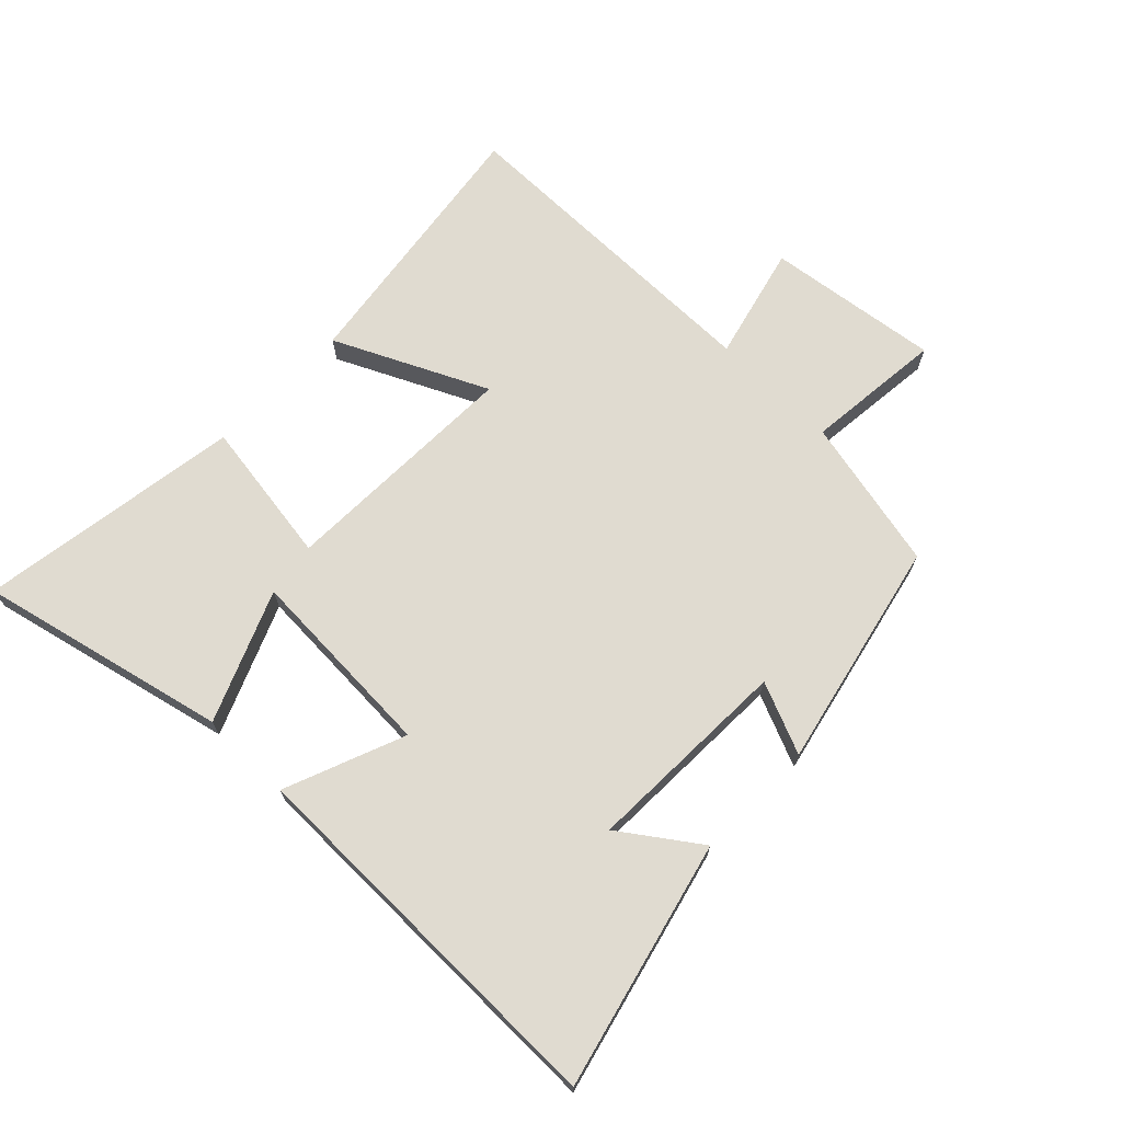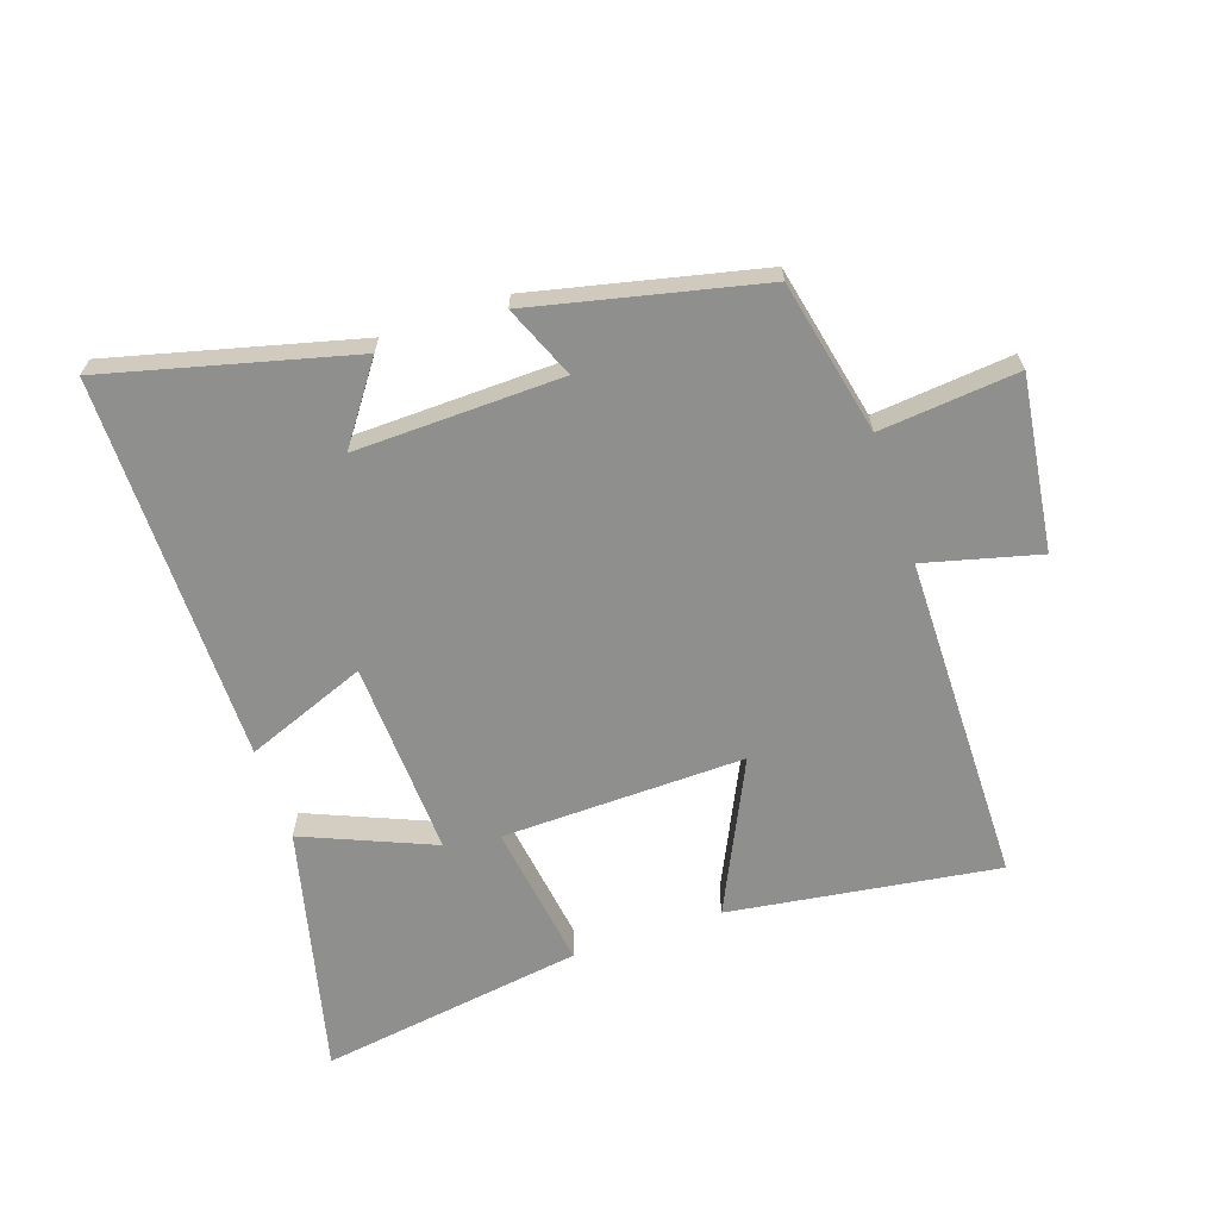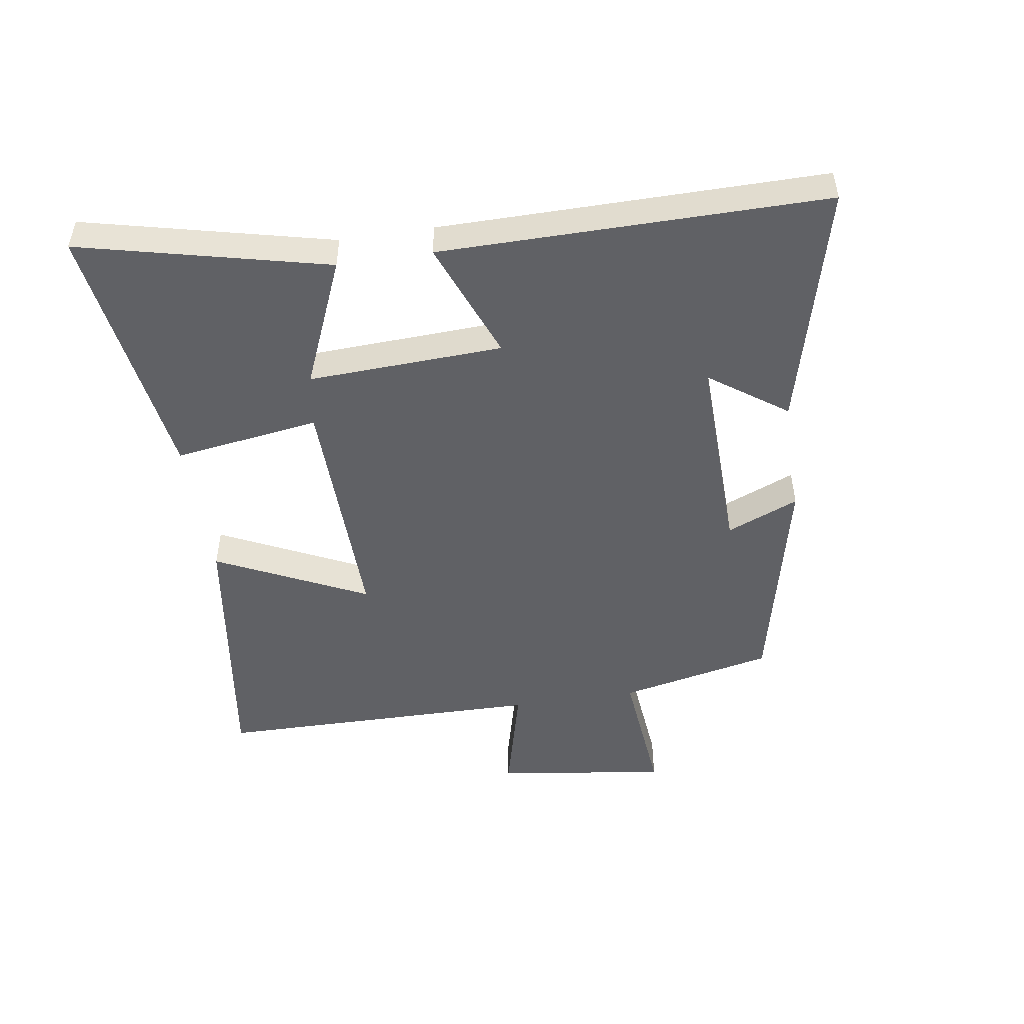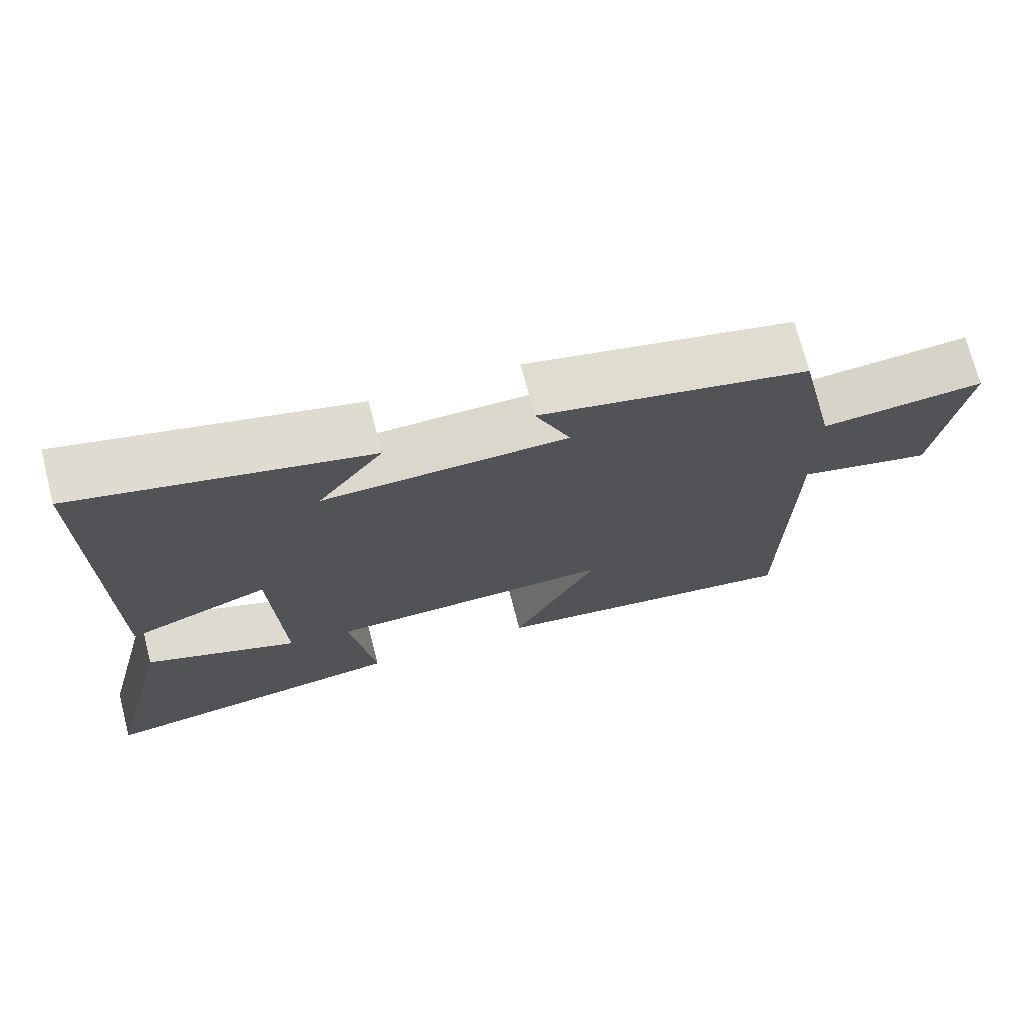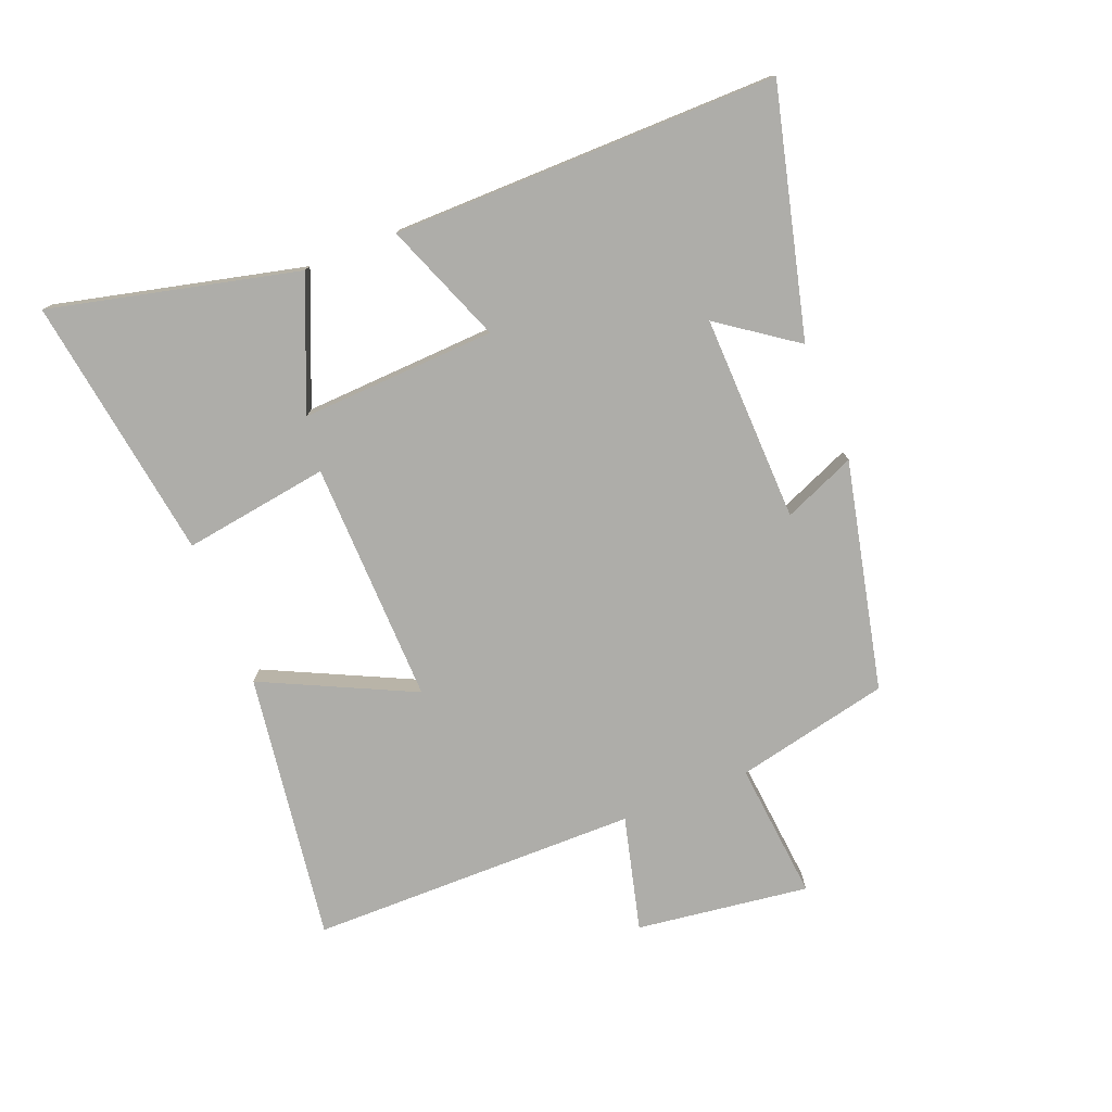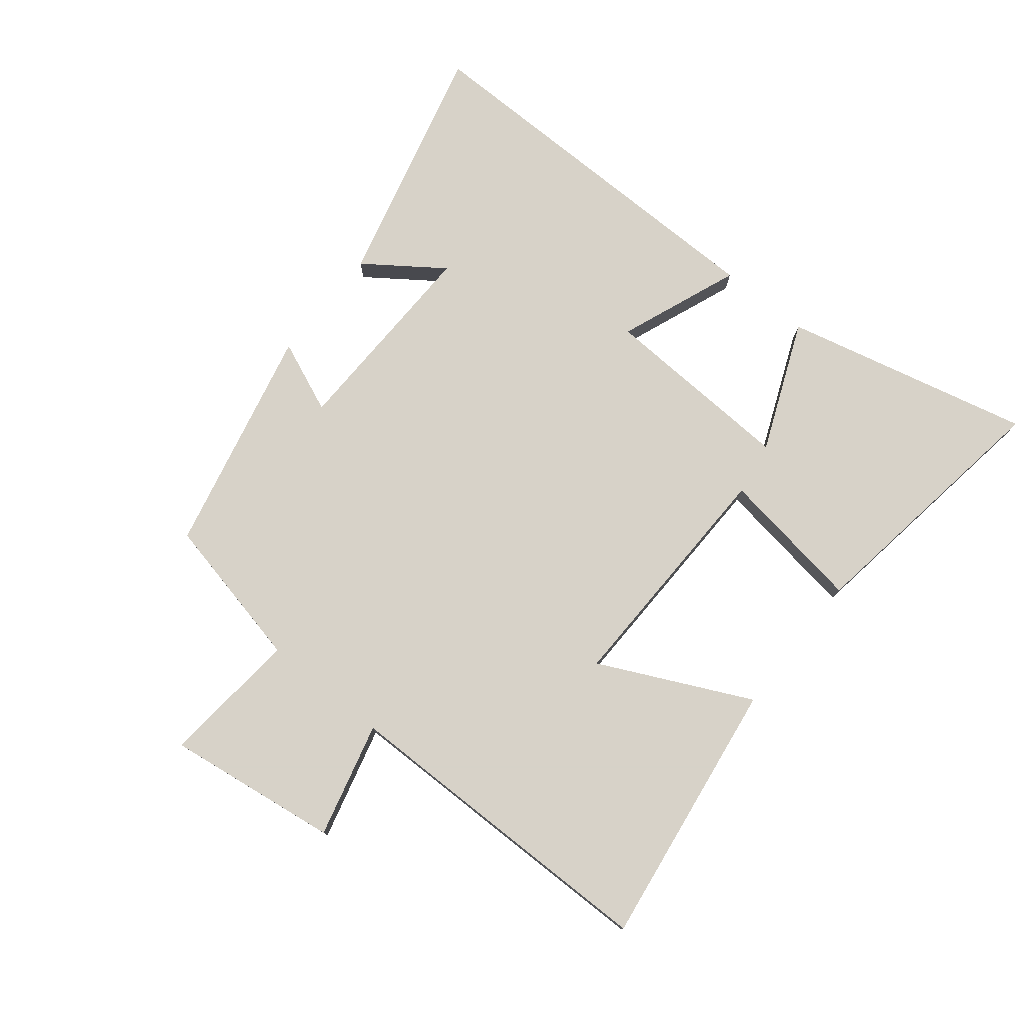
<metadata>
{"format":"obj","ext":"obj","renderer":"f3d","projection":"perspective","resolution":1024,"background":"white","views":[{"elev":69.9,"azim":-45.5,"up":"+Y"},{"elev":-65.3,"azim":18.8,"up":"+Y"},{"elev":-49.4,"azim":-81.2,"up":"+Y"},{"elev":72.3,"azim":-14.5,"up":"+Z"},{"elev":-77.1,"azim":-68.1,"up":"+Y"},{"elev":77.4,"azim":128.9,"up":"+Y"}]}
</metadata>
<code>
v -0.595 0.07 -0.562
v -0.5 0.07 -0.166
v -0.293 0.07 -0.253
v -0.307 0.07 0.059
v -0.5 0.07 -0.016
v -0.503 0.07 0.6
v -0.111 0.07 0.5
v -0.199 0.07 0.377
v 0.131 0.07 0.385
v 0.083 0.07 0.5
v 0.447 0.07 0.417
v 0.5 0.07 0.171
v 0.721 0.07 0.192
v 0.683 0.07 -0.084
v 0.5 0.07 -0.037
v 0.495 0.07 -0.562
v 0.066 0.07 -0.5
v 0.182 0.07 -0.259
v -0.206 0.07 -0.267
v -0.172 0.07 -0.5
v -0.595 0 -0.562
v -0.5 0 -0.166
v -0.293 0 -0.253
v -0.307 0 0.059
v -0.5 0 -0.016
v -0.503 0 0.6
v -0.111 0 0.5
v -0.199 0 0.377
v 0.131 0 0.385
v 0.083 0 0.5
v 0.447 0 0.417
v 0.5 0 0.171
v 0.721 0 0.192
v 0.683 0 -0.084
v 0.5 0 -0.037
v 0.495 0 -0.562
v 0.066 0 -0.5
v 0.182 0 -0.259
v -0.206 0 -0.267
v -0.172 0 -0.5
f 19 20 1
f 15 16 17 18
f 15 18 19
f 12 13 14 15
f 11 12 15
f 10 11 15
f 9 10 15
f 8 9 15 19
f 5 6 7 8
f 4 5 8
f 3 4 8 19
f 1 2 3
f 1 3 19
f 21 40 39
f 38 37 36 35
f 39 38 35
f 35 34 33 32
f 35 32 31
f 35 31 30
f 35 30 29
f 39 35 29 28
f 28 27 26 25
f 28 25 24
f 39 28 24 23
f 23 22 21
f 39 23 21
f 1 21 22 2
f 2 22 23 3
f 3 23 24 4
f 4 24 25 5
f 5 25 26 6
f 6 26 27 7
f 7 27 28 8
f 8 28 29 9
f 9 29 30 10
f 10 30 31 11
f 11 31 32 12
f 12 32 33 13
f 13 33 34 14
f 14 34 35 15
f 15 35 36 16
f 16 36 37 17
f 17 37 38 18
f 18 38 39 19
f 19 39 40 20
f 20 40 21 1

</code>
